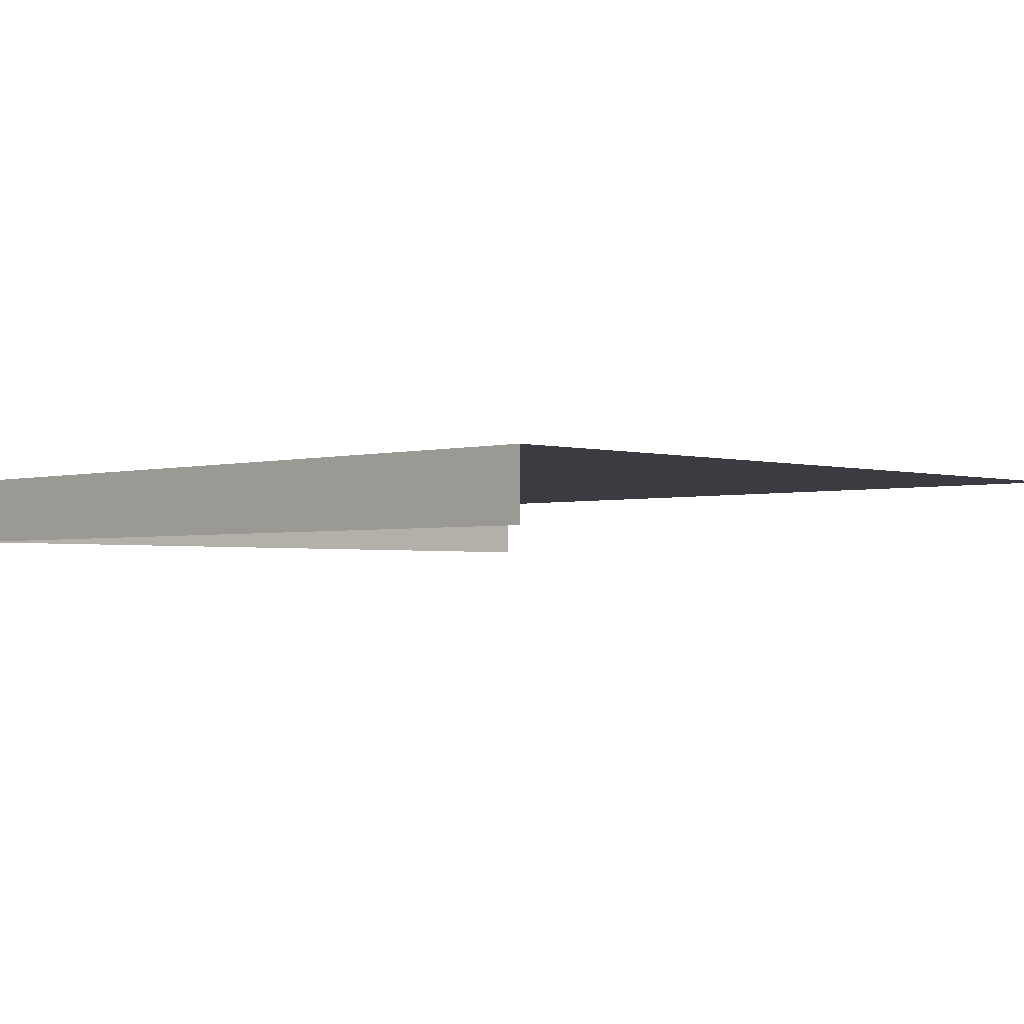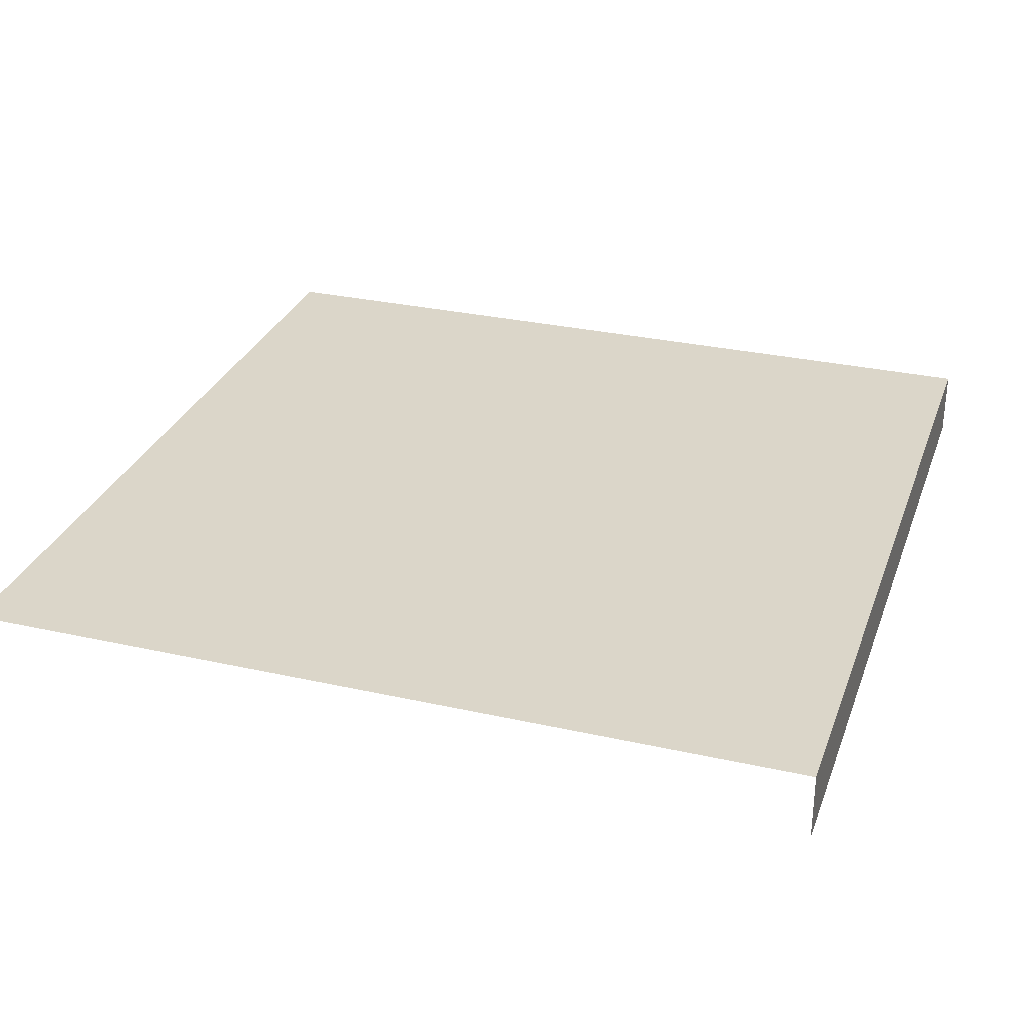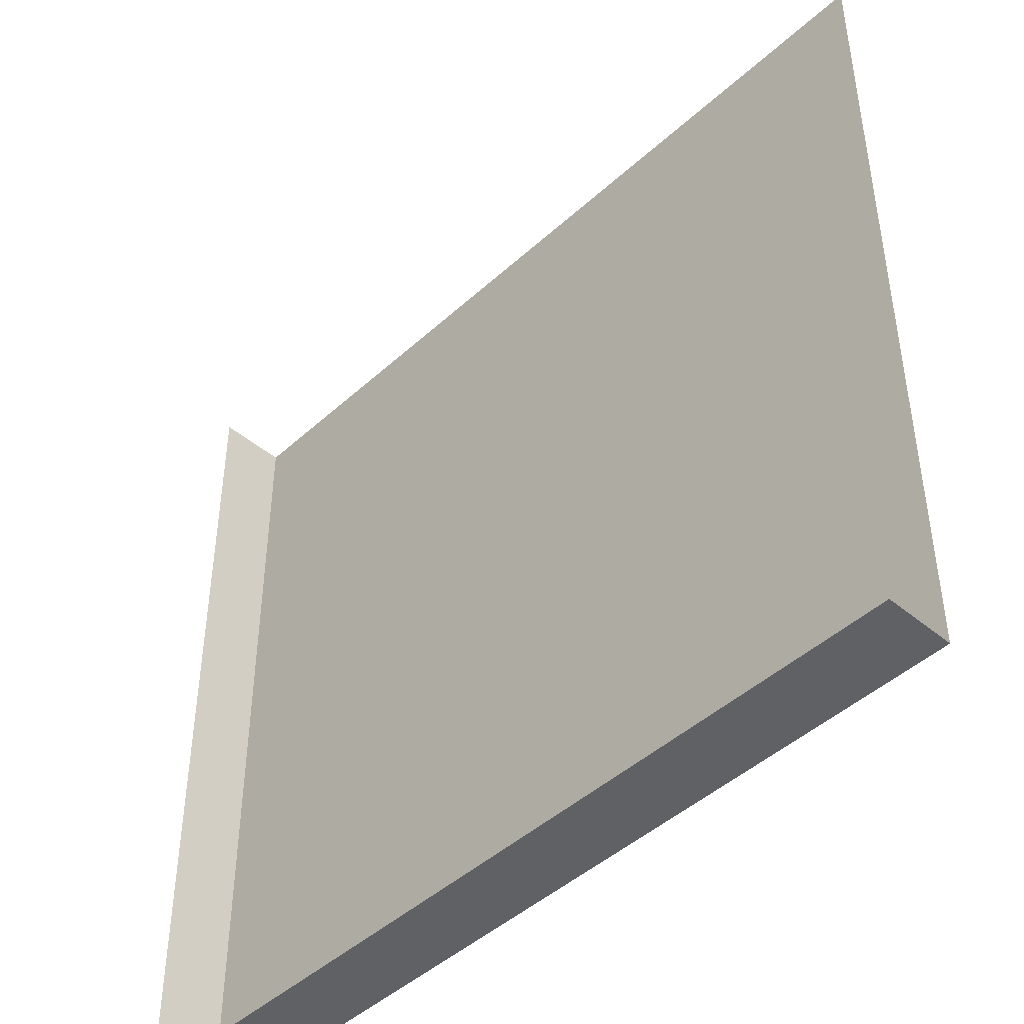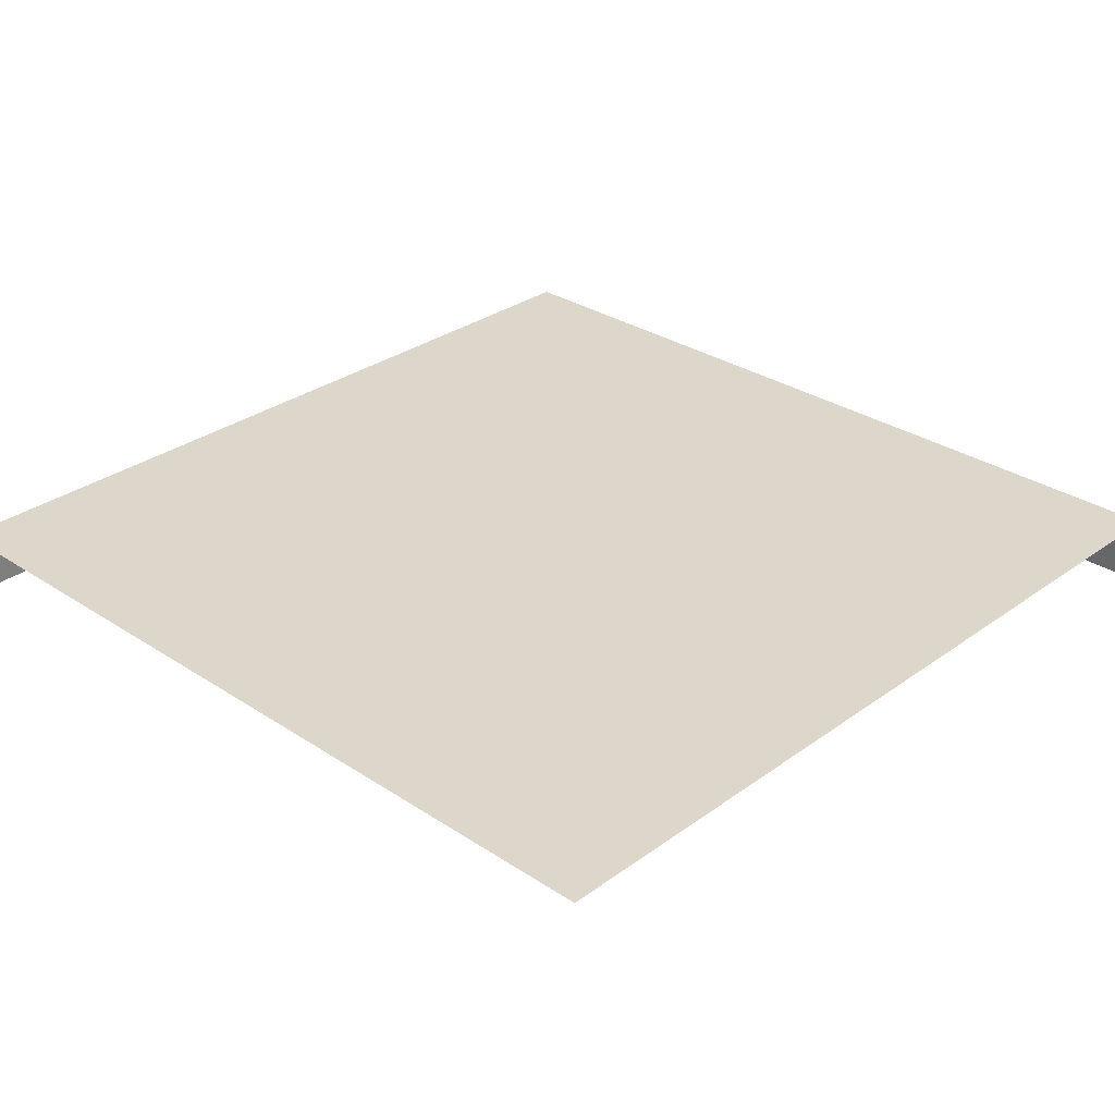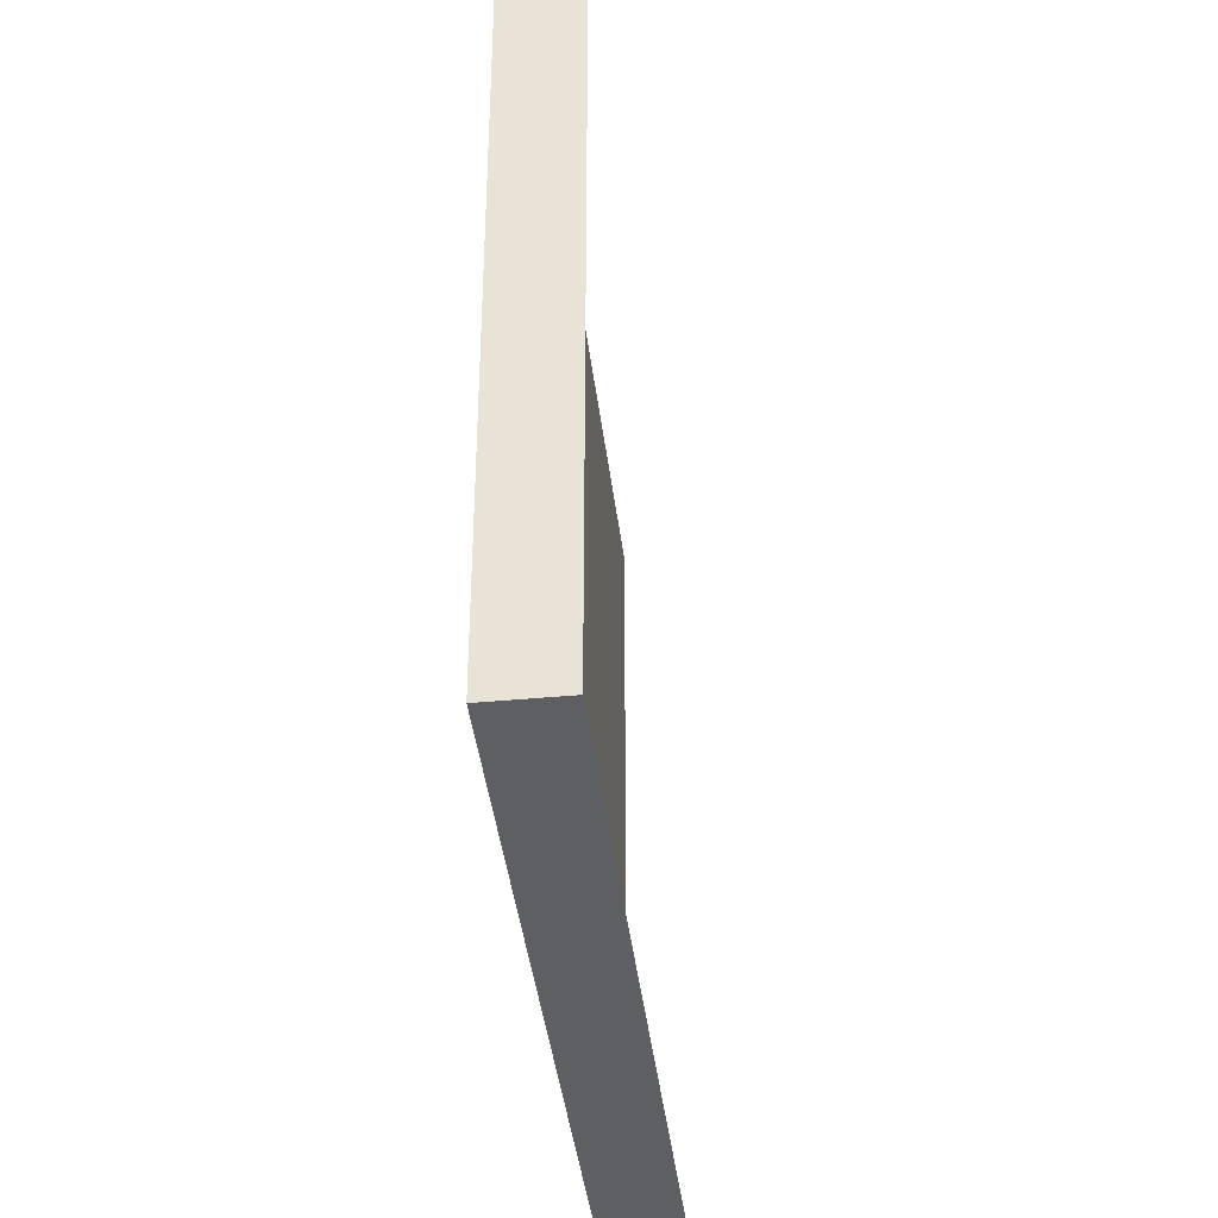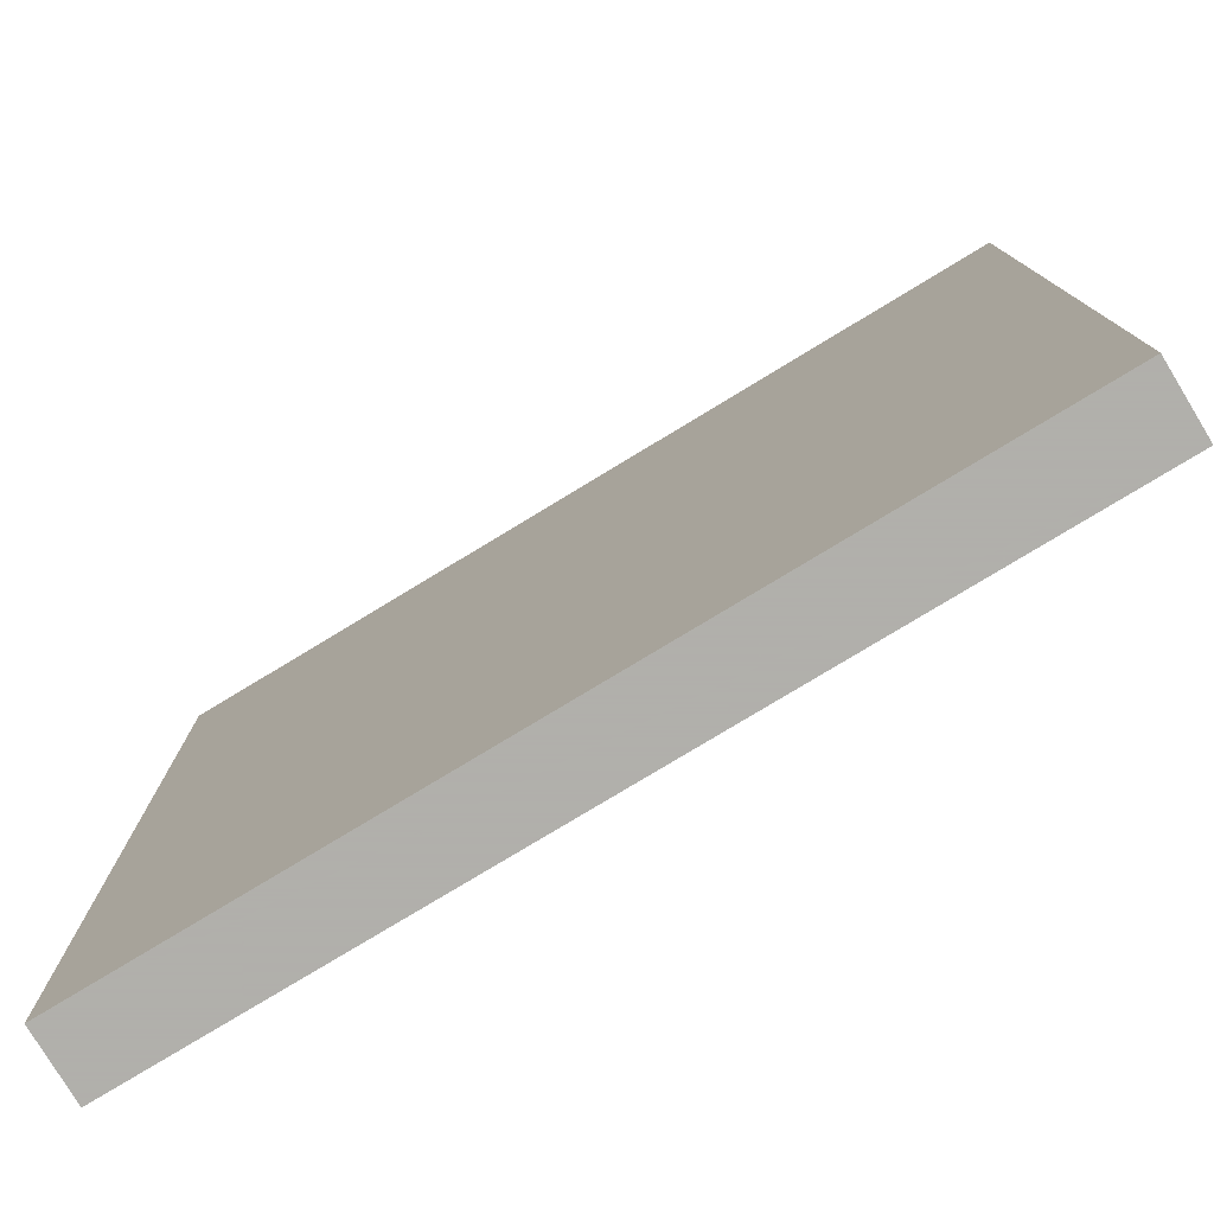
<metadata>
{"format":"obj","ext":"obj","renderer":"f3d","projection":"perspective","resolution":1024,"background":"white","views":[{"elev":-2.2,"azim":-45.6,"up":"+Y"},{"elev":29.7,"azim":108.2,"up":"+Y"},{"elev":-45.5,"azim":46.3,"up":"+Z"},{"elev":30.4,"azim":43.7,"up":"+Y"},{"elev":-40.2,"azim":-83.4,"up":"+Z"},{"elev":-78.4,"azim":-148.8,"up":"+Z"}]}
</metadata>
<code>
v 0 16 0
v 0 16 200
v 0 0 0
v 0 0 200
v 200 16 0
v 0 16 0
v 200 0 0
v 0 0 0
v 200 16 0
v 200 16 200
v 0 16 0
v 0 16 200
v 120 100 80
v 80 100 120
v 120 20 80
v 80 20 120
f 2 1 3
f 2 3 4
f 5 6 8
f 5 8 7
f 9 10 12
f 9 12 11

</code>
